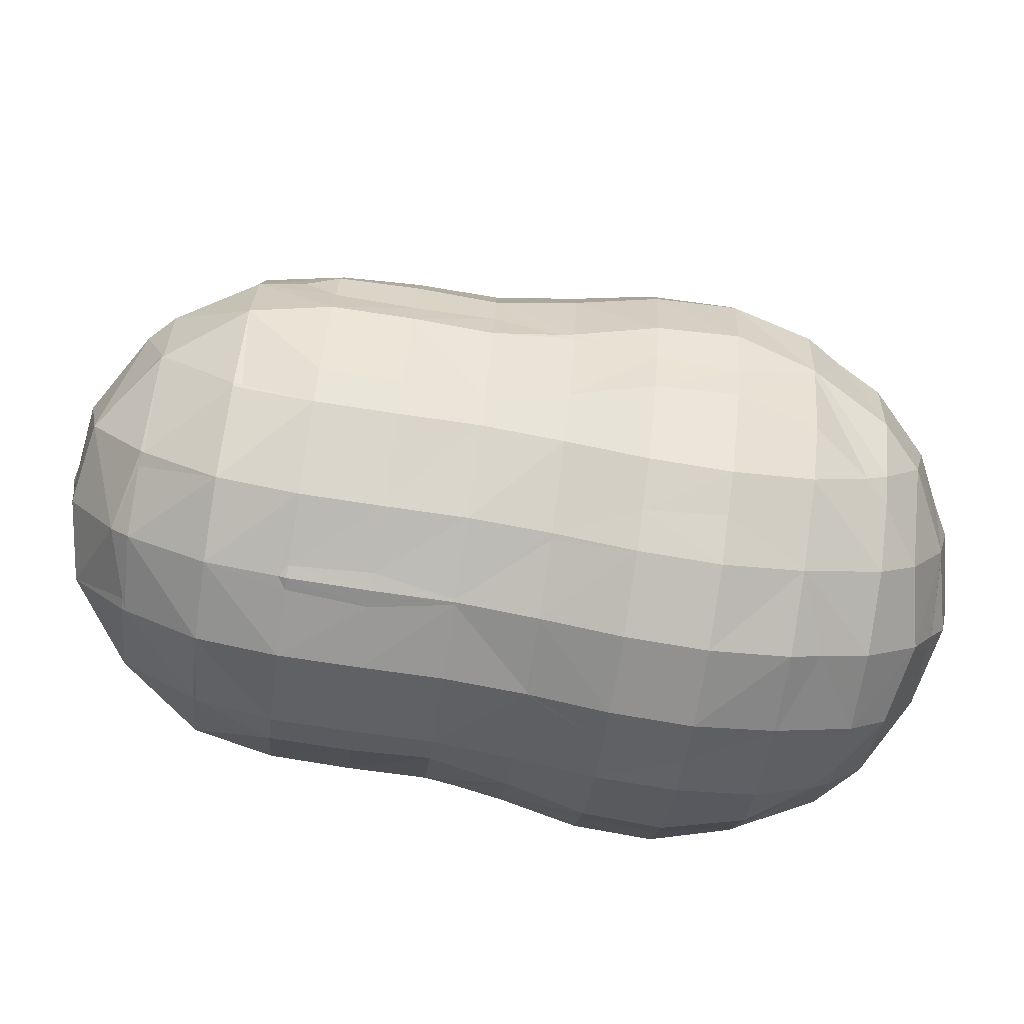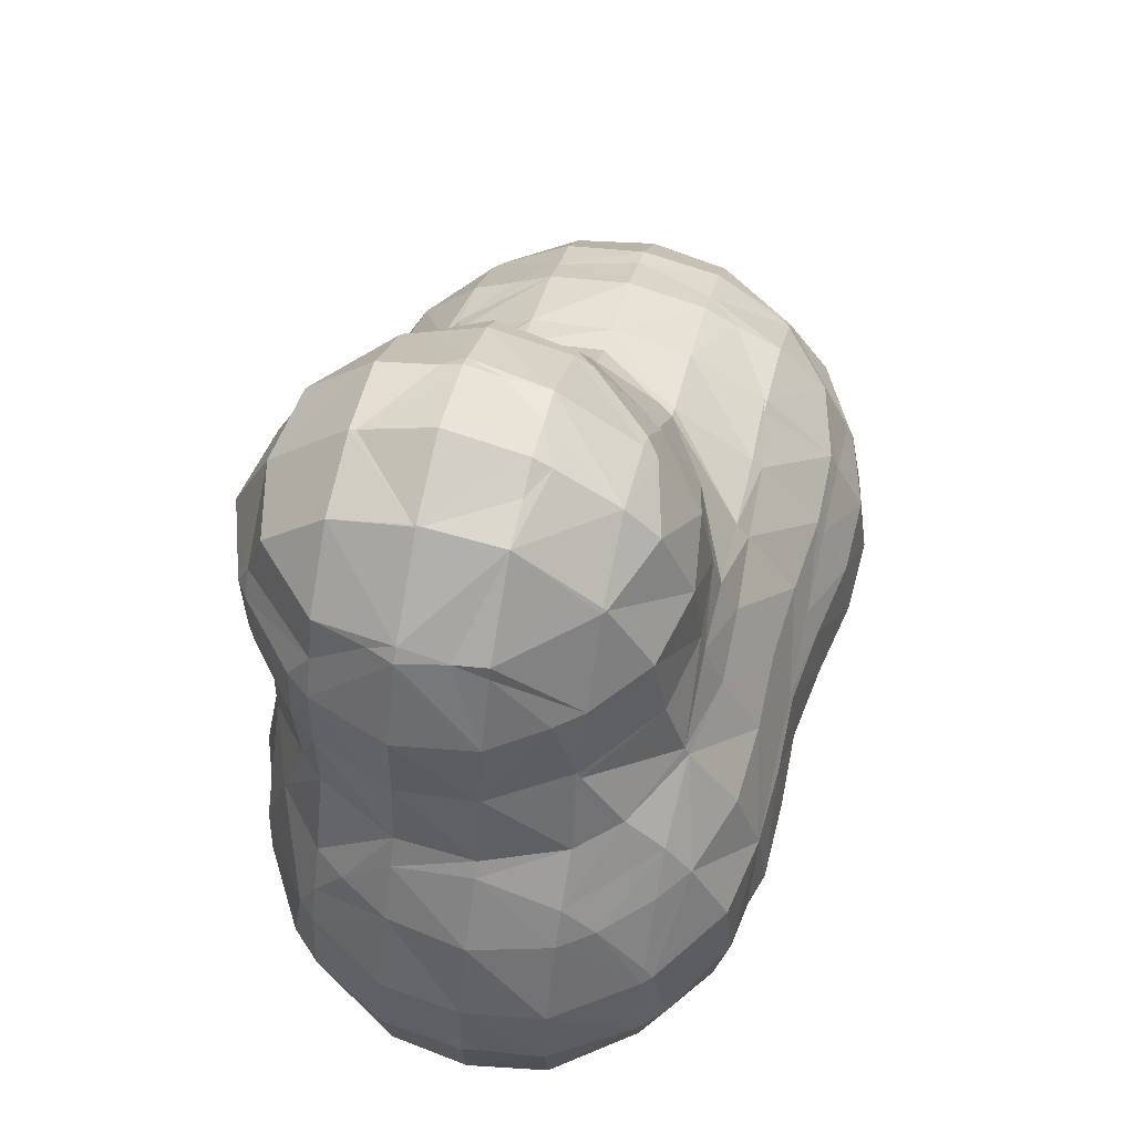
<metadata>
{"format":"obj","ext":"obj","renderer":"f3d","projection":"perspective","resolution":1024,"background":"white","views":[{"elev":-76.2,"azim":-8.7,"up":"+Z"},{"elev":60.3,"azim":-76.9,"up":"+Z"}]}
</metadata>
<code>
g weirdobject
v 0 0 179.7
v -8.591 0 200
v 0 40 181.7
v -5.147 40 200
v 23.61 0 160
v 19.72 40 160
v -6.246 80 160
v -17.98 80 200
v 0 66.45 160
v -5.929 -40 160
v -38.66 -40 200
v 0 -31.96 160
v -33.43 0 240
v -24.81 40 240
v -40 80 235
v -40 73.44 240
v -40 -40 201.5
v -40 -9.011 240
v -40 0 246.4
v -40 40 255.6
v -80 0 277.4
v -73.76 40 280
v -80 21.97 280
v -70.19 -40 240
v -80 -40 247.1
v -120 -40 258.3
v -97.75 0 280
v -120 -9.087 280
v -80 -46.7 240
v -80 -67.92 200
v -40 -41.13 200
v -120 -73.13 200
v -120 -56.77 240
v -80 -75.22 160
v -40 -61.04 160
v -120 -77.79 160
v -40 -80 129.9
v -80 -80 141.4
v 0 -80 125.6
v 0 -40 157
v -120 -80 147.8
v -80 -89.02 120
v -40 -86.49 120
v 0 -85.07 120
v -120 -89.76 120
v -80 -108.9 80
v -40 -112 80
v 0 -116.4 80
v -120 -109.4 80
v -40 -120 57.83
v -80 -120 44.48
v 0 -120 71.21
v -120 -120 45.75
v -80 -121.5 40
v -40 -126.9 40
v 0 -134.3 40
v -120 -122.1 40
v -80 -125.1 0
v -40 -131.1 0
v 0 -139.2 0
v -120 -126.3 0
v -49.31 -120 -40
v -80 -120 -20.33
v -40 -121.5 -40
v 0 -131 -40
v -120 -120 -23.98
v -80 -116.1 -40
v -40 -120 -42.81
v 0 -120 -59.53
v -80 -91.28 -80
v -40 -99.2 -80
v 0 -109.3 -80
v -120 -93.39 -80
v -120 -117.3 -40
v -40 -80 -98.79
v -80 -80 -90.98
v 0 -80 -108.9
v -120 -80 -93.08
v -40 -40 -119.5
v -80 -40 -114.3
v -37.59 -40 -120
v 0 -57.46 -120
v -120 -40 -115.8
v -80 -1.307 -120
v -40 -36.65 -120
v -120 -8.231 -120
v -40 40 -119.8
v -80 40 -114.6
v -80 1.384 -120
v -40 38.39 -120
v -40 0 -127.3
v -80 0 -120.3
v 0 -40 -129.3
v 0 0 -136.7
v -120 0 -121.7
v 0 40 -129.6
v -38.89 40 -120
v -120 8.654 -120
v -160 0 -121.3
v -160 6.119 -120
v -120 40 -116.1
v -160 40 -116.2
v -80 80 -92.27
v -120 80 -94.2
v -40 80 -99.75
v -160 80 -94.01
v -80 92.9 -80
v -120 94.86 -80
v -40 100.6 -80
v -160 94.56 -80
v -80 118.2 -40
v -120 118.9 -40
v -40 120 -46.89
v -65.03 120 -40
v -160 118.3 -40
v -80 120 -32.34
v -120 120 -34.56
v -160 120 -29.79
v -80 129.6 0
v -120 130.6 0
v -40 124 -40
v -40 134.6 0
v -160 129.1 0
v -80 130.1 40
v -120 130.6 40
v -40 133.3 40
v -160 127.5 40
v -80 125.1 80
v -120 125.6 80
v -40 123.5 80
v -153.1 120 80
v -160 120 75.3
v -80 124.8 120
v -120 128.1 120
v -40 120 93.26
v -62.98 120 120
v -150.3 120 120
v -80 131.1 160
v -120 137.5 160
v -58.01 120 160
v -160 120 132.1
v -160 125.4 160
v -80 130.2 200
v -120 138.6 200
v -63.14 120 200
v -160 125.7 200
v -80 120 221.1
v -120 120 239.9
v -160 120 212.2
v -80 114 240
v -120 120 240
v -42.08 80 240
v -40 103.6 200
v -160 111.3 240
v -80 80 272.7
v -120 80 279.3
v -160 80 270.3
v -80 50.65 280
v -120 76.7 280
v -160 41.31 280
v -80 40 283.9
v -120 40 294.6
v -160 40 280.5
v -120 0 285.8
v -137.2 0 280
v -160 37.8 280
v -160 -40 241.7
v -160 0 275.4
v -162 -40 240
v -197.9 0 240
v -160 -41.6 240
v -160 -63.65 200
v -189.4 -40 200
v -160 -69.81 160
v -198.3 -40 160
v -160 -80 124.8
v -164.3 -80 120
v -200 -40 156.1
v -200 -60.69 120
v -160 -82.16 120
v -160 -107 80
v -200 -80 99.36
v -200 -93.31 80
v -159.4 -120 40
v -160 -120 40
v -200 -112.4 40
v -160 -120 39.81
v -176.8 -120 0
v -200 -116.4 0
v -160 -125.3 0
v -160 -120 -19.97
v -160 -117.1 -40
v -200 -109.1 -40
v -160 -93.31 -80
v -195.7 -80 -80
v -200 -80 -78.69
v -160 -80 -93.05
v -160 -40 -116
v -200 -40 -108
v -200 -78.65 -80
v -160 -5.867 -120
v -164.2 0 -120
v -200 0 -114.6
v -200 40 -108.2
v -240 0 -89.55
v -238.5 40 -80
v -240 34.15 -80
v -198.5 80 -80
v -200 79.5 -80
v -200 80 -79.53
v -240 40 -78.65
v -240 80 -40.41
v -200 110.3 -40
v -240 80.31 -40
v -187.6 120 0
v -200 117.9 0
v -240 94.6 0
v -180.8 120 40
v -200 115.9 40
v -240 88.78 40
v -160 119.2 80
v -200 104.3 80
v -228.4 80 80
v -240 80 58.01
v -160 117.9 120
v -200 91.55 120
v -210.9 80 120
v -168 120 160
v -200 93.62 160
v -211.3 80 160
v -168 120 200
v -200 91.65 200
v -209.3 80 200
v -192.5 80 240
v -200 80 218.4
v -200 53.23 240
v -160.7 40 280
v -200 40 246.2
v -205.3 40 240
v -200 16.61 240
v -200 0 233.7
v -217.7 0 200
v -223.9 40 200
v -200 -26.79 200
v -200 -37.83 160
v -223 0 160
v -219 -40 120
v -234.3 0 120
v -231.7 40 120
v -226.4 40 160
v -240 -40 96.88
v -240 0 113
v -251.6 -40 80
v -262 0 80
v -240 40 106.1
v -217.5 -80 80
v -240 -56.81 80
v -240 -80 48.15
v -244.4 -80 40
v -271.9 -40 40
v -240 -84.53 40
v -240 -92.41 0
v -252.2 -80 0
v -239.1 -80 -40
v -240 -80 -37.03
v -240 -79.16 -40
v -238.1 -40 -80
v -240 -40 -78.28
v -268.9 -40 -40
v -240 -32.89 -80
v -249.5 0 -80
v -275.5 0 -40
v -269.3 40 -40
v -276.3 -40 0
v -280 0 -7.354
v -280 -8.427 0
v -282 0 0
v -276.7 40 0
v -280 9.175 0
v -277.9 0 40
v -280 0 12.7
v -272.8 40 40
v -255.1 40 80
v -248.1 80 40
v -240 64.91 80
v -254 80 0
v -240.3 80 -40
v -40 109.6 160
v -40 113.4 120
v 0 80 149.7
v 0 100.5 120
v 0 120 86
v 24.74 120 80
v 40 118.9 80
v 40 86.92 120
v 0 123 80
v 0 138.1 40
v 40 120 77.28
v 40 137.5 40
v 0 141.4 0
v 40 142.1 0
v 0 132.6 -40
v 40 134 -40
v 0 120 -61.85
v 40 120 -64.1
v 0 110.2 -80
v 40 111.9 -80
v 0 80 -109.4
v 40 80 -111.3
v 0 58.19 -120
v 40 61.65 -120
v 40 40 -131.8
v 80 40 -120.6
v 80 41.19 -120
v 40 0 -138.9
v 80 0 -129.1
v 40 -40 -131.6
v 80 -40 -120.4
v 40 -61.08 -120
v 80 -40.81 -120
v 40 -80 -110.9
v 80 -80 -100.9
v 40 -111.2 -80
v 80 -101.1 -80
v 40 -120 -62.49
v 80 -120 -42.72
v 40 -132.8 -40
v 80 -121.5 -40
v 40 -140.7 0
v 80 -130.8 0
v 40 -135.1 40
v 80 -123.7 40
v 40 -120 70.22
v 80 -120 47.28
v 40 -115.8 80
v 80 -105.3 80
v 40 -80 119.3
v 31.76 -80 120
v 80 -80 107.1
v 40 -78.73 120
v 40 -40 146
v 80 -40 130.3
v 80 -56.65 120
v 40 0 154.2
v 80 0 139.2
v 40 40 150.2
v 80 40 132.3
v 40 80 127
v 52.16 80 120
v 80 60.73 120
v 80 80 109.7
v 80 107.5 80
v 115.3 80 80
v 80 120 51.52
v 120 80 74.49
v 89.08 120 40
v 120 102.9 40
v 80 125.6 40
v 80 132.1 0
v 99.78 120 0
v 80 122.5 -40
v 84.22 120 -40
v 80 120 -44.45
v 80 101.7 -80
v 109.2 80 -80
v 120 80 -69.08
v 120 100.9 -40
v 80 80 -101.3
v 81.1 40 -120
v 120 40 -99.85
v 120 68.77 -80
v 139.6 40 -80
v 95.49 0 -120
v 120 0 -107.8
v 159.8 40 -40
v 140.2 80 -40
v 147.6 0 -80
v 160 0 -54.63
v 160 38.13 -40
v 160 40 -38.27
v 148.7 80 0
v 160 56.26 0
v 168.9 40 0
v 120 109.5 0
v 141.9 80 40
v 160 42.13 40
v 161.1 40 40
v 160 40 42.23
v 143 40 80
v 120 74.77 80
v 160 0 58.08
v 150.1 0 80
v 120 40 105.3
v 96.79 40 120
v 120 0 112.5
v 107.2 0 120
v 142.5 -40 80
v 120 -40 104.5
v 94.63 -40 120
v 120 -73.18 80
v 160 -40 41.53
v 160.8 -40 40
v 169.5 0 40
v 141.2 -80 40
v 120 -80 72.76
v 160 -41.44 40
v 113.6 -80 80
v 120 -101.8 40
v 148.3 -80 0
v 160 -55.68 0
v 168.7 -40 0
v 120 -108.9 0
v 139.8 -80 -40
v 159.7 -40 -40
v 160 -40 -37.48
v 160 -37.34 -40
v 120 -100.3 -40
v 120 -80 -68.51
v 139.4 -40 -80
v 120 -68.32 -80
v 108.7 -80 -80
v 120 -40 -99.69
v 80.75 -40 -120
v 82.57 -120 -40
v 98.05 -120 0
v 86.1 -120 40
v 168.2 0 -40
v 176.5 0 0
f 4 2 1
f 1 5 6
f 7 4 3
f 7 8 4
f 2 10 12
f 2 11 10
f 14 13 2
f 8 15 16
f 4 8 14
f 13 18 17
f 2 13 11
f 19 13 14
f 21 20 22
f 21 19 20
f 16 20 14
f 19 18 13
f 25 24 18
f 21 25 19
f 26 21 27
f 26 25 21
f 25 29 24
f 18 24 17
f 31 17 24
f 30 31 29
f 17 31 11
f 33 32 30
f 30 34 35
f 35 10 11
f 32 36 34
f 35 34 38
f 37 40 10
f 37 39 40
f 34 36 41
f 38 42 43
f 37 43 44
f 41 45 42
f 42 46 47
f 43 47 48
f 45 49 46
f 47 46 51
f 48 47 50
f 46 49 53
f 51 54 55
f 50 55 56
f 53 57 54
f 54 58 59
f 55 59 60
f 57 61 58
f 58 63 62
f 59 58 64
f 59 64 65
f 63 58 61
f 63 67 62
f 62 68 64
f 69 65 64
f 67 71 68
f 67 70 71
f 71 72 69
f 74 73 70
f 75 71 70
f 77 72 71
f 76 70 73
f 80 79 75
f 77 79 81
f 77 75 79
f 83 80 76
f 84 85 79
f 79 85 81
f 86 84 80
f 88 87 90
f 91 85 84
f 93 81 85
f 94 93 91
f 92 84 86
f 90 91 92
f 91 90 97
f 94 91 96
f 89 92 95
f 98 95 99
f 101 88 89
f 102 101 98
f 104 103 88
f 103 105 87
f 106 104 101
f 107 103 104
f 109 105 103
f 108 104 106
f 112 111 107
f 109 111 114
f 109 107 111
f 115 112 108
f 117 116 111
f 111 116 114
f 118 117 112
f 119 116 117
f 121 114 116
f 122 121 119
f 120 117 118
f 125 124 119
f 124 126 122
f 127 125 120
f 129 128 124
f 128 130 126
f 127 132 131
f 125 127 129
f 134 133 128
f 133 136 135
f 128 133 130
f 137 134 129
f 139 138 133
f 138 140 136
f 134 137 141
f 139 134 142
f 144 143 138
f 143 145 140
f 146 144 139
f 144 148 147
f 143 147 145
f 146 149 148
f 147 148 151
f 150 153 145
f 152 15 153
f 148 149 154
f 151 156 155
f 150 155 152
f 154 157 156
f 155 156 159
f 158 16 152
f 22 20 16
f 156 157 160
f 23 27 21
f 159 162 161
f 158 161 22
f 160 163 162
f 164 27 23
f 162 164 161
f 161 23 22
f 163 166 165
f 162 163 164
f 164 28 27
f 164 165 28
f 168 26 28
f 168 167 26
f 168 170 169
f 165 166 168
f 167 171 33
f 26 33 29
f 167 169 171
f 171 172 32
f 173 172 171
f 172 174 36
f 175 174 172
f 36 174 176
f 178 176 174
f 179 177 176
f 176 180 45
f 176 177 180
f 180 181 49
f 180 177 182
f 181 180 183
f 49 185 184
f 49 181 185
f 183 186 185
f 53 184 57
f 184 185 187
f 185 189 188
f 185 186 189
f 57 184 187
f 61 57 190
f 192 74 66
f 74 67 63
f 189 192 191
f 189 193 192
f 66 61 190
f 192 194 73
f 193 196 195
f 192 193 194
f 78 73 194
f 195 197 194
f 198 83 78
f 197 195 200
f 198 197 199
f 201 86 83
f 198 203 202
f 198 199 203
f 95 86 201
f 202 99 201
f 202 100 99
f 203 102 100
f 203 204 102
f 205 207 206
f 203 205 204
f 204 209 208
f 102 204 106
f 206 209 204
f 208 110 106
f 209 210 208
f 211 210 209
f 211 212 210
f 110 208 210
f 115 110 213
f 213 210 212
f 115 216 215
f 115 213 216
f 217 216 213
f 215 123 118
f 216 219 218
f 220 219 216
f 218 127 123
f 219 221 132
f 219 222 221
f 221 131 132
f 220 224 223
f 219 220 222
f 132 127 218
f 226 225 221
f 221 225 137
f 227 226 222
f 225 229 228
f 225 226 229
f 225 141 137
f 230 229 226
f 228 142 141
f 229 232 231
f 233 232 229
f 231 146 142
f 149 235 234
f 231 232 235
f 235 232 233
f 149 146 231
f 236 234 235
f 157 154 234
f 157 238 237
f 234 236 238
f 238 236 239
f 238 168 166
f 240 170 168
f 163 160 237
f 163 237 166
f 238 239 240
f 170 240 241
f 242 241 240
f 243 242 239
f 173 170 241
f 173 169 170
f 241 242 244
f 244 245 175
f 246 245 244
f 175 245 178
f 247 178 245
f 248 247 246
f 250 249 248
f 178 247 179
f 247 248 252
f 252 254 253
f 248 249 255
f 251 182 179
f 257 256 182
f 177 179 182
f 251 253 257
f 182 256 183
f 256 257 258
f 259 258 257
f 260 259 253
f 183 256 258
f 186 183 261
f 258 259 261
f 261 262 189
f 263 262 261
f 262 265 264
f 189 262 193
f 263 265 262
f 265 266 264
f 264 196 193
f 266 268 267
f 264 266 200
f 196 200 195
f 269 268 266
f 268 270 267
f 267 199 200
f 199 267 270
f 203 199 205
f 271 205 270
f 271 207 205
f 271 270 268
f 272 271 269
f 273 211 207
f 272 273 271
f 272 274 276
f 272 269 274
f 277 275 276
f 278 272 275
f 278 273 272
f 269 266 265
f 274 269 263
f 274 280 281
f 274 260 280
f 281 277 276
f 280 278 279
f 280 282 278
f 260 274 263
f 254 280 260
f 283 282 280
f 283 285 224
f 282 283 284
f 255 283 254
f 255 285 283
f 249 223 285
f 249 227 223
f 285 223 224
f 230 227 249
f 233 230 250
f 243 250 246
f 239 236 235
f 243 239 233
f 224 220 284
f 284 286 278
f 284 220 217
f 286 287 273
f 286 217 214
f 287 212 211
f 287 214 212
f 281 279 277
f 277 279 275
f 207 211 206
f 188 191 190
f 187 188 190
f 15 152 16
f 153 15 8
f 140 145 153
f 153 8 7
f 136 140 288
f 288 7 290
f 289 288 291
f 135 136 289
f 292 135 289
f 291 294 293
f 291 295 294
f 130 135 292
f 296 292 293
f 130 296 297
f 296 293 298
f 297 296 299
f 126 297 300
f 297 299 301
f 122 300 302
f 300 301 303
f 302 304 113
f 303 305 304
f 114 121 113
f 113 304 306
f 304 305 307
f 306 308 105
f 307 309 308
f 87 308 310
f 87 105 308
f 308 309 311
f 90 87 97
f 97 310 96
f 311 312 96
f 314 313 312
f 96 312 315
f 312 313 316
f 94 315 317
f 315 316 318
f 317 319 82
f 318 320 319
f 81 93 82
f 82 319 321
f 319 320 322
f 321 323 72
f 322 324 323
f 72 323 325
f 323 324 326
f 325 327 65
f 326 328 327
f 60 65 327
f 329 327 328
f 56 60 329
f 331 329 330
f 52 56 331
f 333 331 332
f 335 48 52
f 336 335 333
f 335 337 338
f 48 335 44
f 337 335 336
f 340 338 337
f 39 44 338
f 39 338 340
f 40 39 341
f 341 340 343
f 40 344 5
f 40 341 344
f 344 341 342
f 12 10 40
f 6 5 344
f 1 12 5
f 346 344 345
f 346 290 9
f 346 348 290
f 347 350 349
f 346 347 348
f 290 7 9
f 291 290 348
f 9 3 6
f 295 348 349
f 295 349 351
f 294 295 352
f 352 351 353
f 351 349 350
f 354 298 294
f 352 357 356
f 353 355 357
f 298 293 294
f 299 298 354
f 358 354 356
f 299 358 359
f 358 356 360
f 301 359 361
f 359 360 362
f 361 363 305
f 361 362 363
f 305 363 364
f 363 362 367
f 364 363 366
f 364 368 309
f 364 365 368
f 309 368 314
f 368 365 371
f 314 368 370
f 371 372 370
f 370 374 373
f 314 369 313
f 365 366 371
f 372 371 366
f 375 372 376
f 367 376 366
f 377 375 379
f 377 372 375
f 375 381 382
f 375 376 381
f 382 383 380
f 384 381 376
f 375 380 379
f 381 385 386
f 386 387 383
f 357 385 381
f 390 386 385
f 389 388 386
f 386 388 387
f 355 353 390
f 357 355 385
f 389 392 391
f 390 393 389
f 350 390 353
f 394 393 390
f 395 392 389
f 394 396 395
f 398 397 392
f 396 399 398
f 398 400 397
f 392 397 401
f 401 402 403
f 397 400 405
f 401 397 404
f 401 406 402
f 400 407 405
f 405 408 404
f 404 409 410
f 410 411 402
f 412 409 404
f 409 414 415
f 409 413 414
f 411 410 415
f 416 415 414
f 417 413 409
f 413 418 420
f 414 413 419
f 420 418 421
f 414 377 378
f 414 419 377
f 413 417 418
f 419 420 422
f 422 420 421
f 423 422 322
f 419 422 374
f 374 422 423
f 377 374 370
f 423 318 316
f 373 316 313
f 423 320 318
f 421 324 322
f 418 417 424
f 421 418 326
f 424 328 326
f 425 424 417
f 328 424 425
f 426 425 412
f 330 425 426
f 407 336 334
f 405 407 426
f 334 332 426
f 339 336 407
f 399 343 339
f 398 399 407
f 343 340 337
f 342 343 399
f 342 399 396
f 345 396 394
f 350 347 394
f 427 416 378
f 379 427 378
f 411 415 416
f 428 411 427
f 427 379 380
f 428 427 383
f 403 402 411
f 387 403 428
f 391 403 387
f 360 356 357
f 362 360 384
f 3 4 1
f 3 1 6
f 9 7 3
f 1 2 12
f 4 14 2
f 14 8 16
f 11 13 17
f 20 19 14
f 23 21 22
f 19 25 18
f 28 26 27
f 29 31 24
f 29 33 30
f 31 30 35
f 31 35 11
f 30 32 34
f 37 35 38
f 35 37 10
f 38 34 41
f 37 38 43
f 39 37 44
f 38 41 42
f 43 42 47
f 44 43 48
f 42 45 46
f 50 47 51
f 52 48 50
f 51 46 53
f 50 51 55
f 52 50 56
f 51 53 54
f 55 54 59
f 56 55 60
f 54 57 58
f 64 58 62
f 60 59 65
f 66 63 61
f 68 69 64
f 62 67 68
f 68 71 69
f 67 74 70
f 76 75 70
f 75 77 71
f 78 76 73
f 76 80 75
f 82 77 81
f 78 83 76
f 80 84 79
f 83 86 80
f 89 88 90
f 92 91 84
f 91 93 85
f 95 92 86
f 89 90 92
f 96 91 97
f 98 89 95
f 100 98 99
f 98 101 89
f 100 102 98
f 101 104 88
f 88 103 87
f 102 106 101
f 108 107 104
f 107 109 103
f 110 108 106
f 108 112 107
f 113 109 114
f 110 115 108
f 112 117 111
f 115 118 112
f 120 119 117
f 119 121 116
f 123 120 118
f 120 125 119
f 119 124 122
f 123 127 120
f 125 129 124
f 124 128 126
f 129 127 131
f 129 134 128
f 130 133 135
f 131 137 129
f 134 139 133
f 133 138 136
f 142 134 141
f 139 144 138
f 138 143 140
f 142 146 139
f 143 144 147
f 144 146 148
f 150 147 151
f 147 150 145
f 150 152 153
f 151 148 154
f 150 151 155
f 151 154 156
f 158 155 159
f 155 158 152
f 158 22 16
f 159 156 160
f 158 159 161
f 159 160 162
f 161 164 23
f 164 163 165
f 165 168 28
f 167 168 169
f 26 167 33
f 25 26 29
f 33 171 32
f 169 173 171
f 32 172 36
f 173 175 172
f 41 36 176
f 175 178 174
f 178 179 176
f 41 176 45
f 45 180 49
f 183 180 182
f 53 49 184
f 181 183 185
f 187 185 188
f 190 57 187
f 191 192 66
f 66 74 63
f 188 189 191
f 191 66 190
f 74 192 73
f 194 193 195
f 197 78 194
f 197 198 78
f 199 197 200
f 198 201 83
f 201 198 202
f 99 95 201
f 202 203 100
f 204 205 206
f 106 204 208
f 206 211 209
f 213 110 210
f 214 213 212
f 118 115 215
f 214 217 213
f 215 216 218
f 217 220 216
f 215 218 123
f 218 219 132
f 222 220 223
f 222 226 221
f 131 221 137
f 223 227 222
f 141 225 228
f 227 230 226
f 228 229 231
f 230 233 229
f 228 231 142
f 154 149 234
f 149 231 235
f 160 157 237
f 157 234 238
f 237 238 166
f 238 240 168
f 239 242 240
f 244 173 241
f 173 244 175
f 242 246 244
f 246 247 245
f 246 250 248
f 251 247 252
f 251 252 253
f 252 248 255
f 247 251 179
f 251 257 182
f 253 259 257
f 261 183 258
f 186 261 189
f 259 263 261
f 193 262 264
f 200 266 267
f 196 264 200
f 205 199 270
f 269 271 268
f 271 273 207
f 275 272 276
f 279 278 275
f 263 269 265
f 276 274 281
f 281 280 279
f 259 260 263
f 253 254 260
f 254 283 280
f 284 283 224
f 252 255 254
f 255 249 285
f 250 230 249
f 243 233 250
f 242 243 246
f 233 239 235
f 282 284 278
f 286 284 217
f 278 286 273
f 287 286 214
f 273 287 211
f 288 140 153
f 288 153 7
f 289 136 288
f 291 288 290
f 291 292 289
f 292 291 293
f 296 130 292
f 126 130 297
f 299 296 298
f 122 126 300
f 300 297 301
f 121 122 302
f 302 300 303
f 121 302 113
f 302 303 304
f 109 113 306
f 306 304 307
f 109 306 105
f 306 307 308
f 97 87 310
f 310 308 311
f 310 311 96
f 311 314 312
f 94 96 315
f 315 312 316
f 93 94 317
f 317 315 318
f 93 317 82
f 317 318 319
f 77 82 321
f 321 319 322
f 77 321 72
f 321 322 323
f 69 72 325
f 325 323 326
f 69 325 65
f 325 326 327
f 329 60 327
f 330 329 328
f 331 56 329
f 332 331 330
f 333 52 331
f 334 333 332
f 333 335 52
f 334 336 333
f 44 335 338
f 339 337 336
f 341 39 340
f 342 341 343
f 12 40 5
f 345 344 342
f 346 6 344
f 347 346 345
f 6 346 9
f 348 347 349
f 295 291 348
f 352 295 351
f 352 354 294
f 354 352 356
f 352 353 357
f 358 299 354
f 301 299 359
f 359 358 360
f 303 301 361
f 361 359 362
f 303 361 305
f 307 305 364
f 366 363 367
f 365 364 366
f 307 364 309
f 311 309 314
f 370 368 371
f 369 314 370
f 369 370 373
f 376 372 366
f 378 377 379
f 380 375 382
f 367 384 376
f 382 381 386
f 382 386 383
f 384 357 381
f 355 390 385
f 390 389 386
f 388 389 391
f 351 350 353
f 350 394 390
f 393 395 389
f 393 394 395
f 395 398 392
f 395 396 398
f 391 392 401
f 391 401 403
f 404 397 405
f 406 401 404
f 406 404 410
f 406 410 402
f 408 412 404
f 410 409 415
f 412 417 409
f 419 413 420
f 416 414 378
f 322 422 421
f 320 423 322
f 377 419 374
f 373 374 423
f 372 377 370
f 373 423 316
f 369 373 313
f 326 418 424
f 324 421 326
f 412 425 417
f 330 328 425
f 408 426 412
f 332 330 426
f 426 407 334
f 408 405 426
f 407 399 339
f 400 398 407
f 339 343 337
f 345 342 396
f 347 345 394
f 427 411 416
f 383 427 380
f 428 403 411
f 383 387 428
f 388 391 387
f 384 360 357
f 367 362 384

</code>
